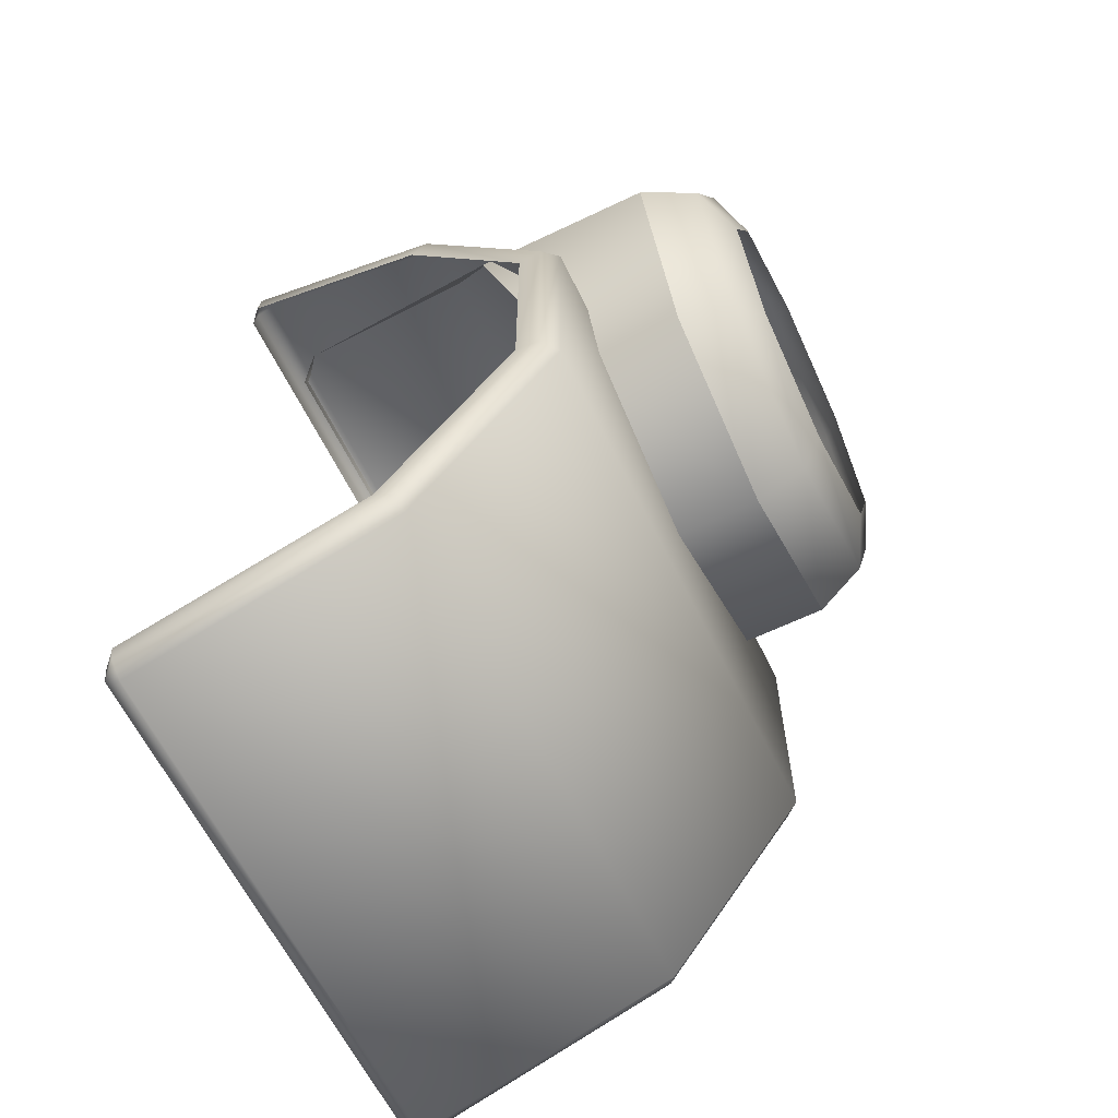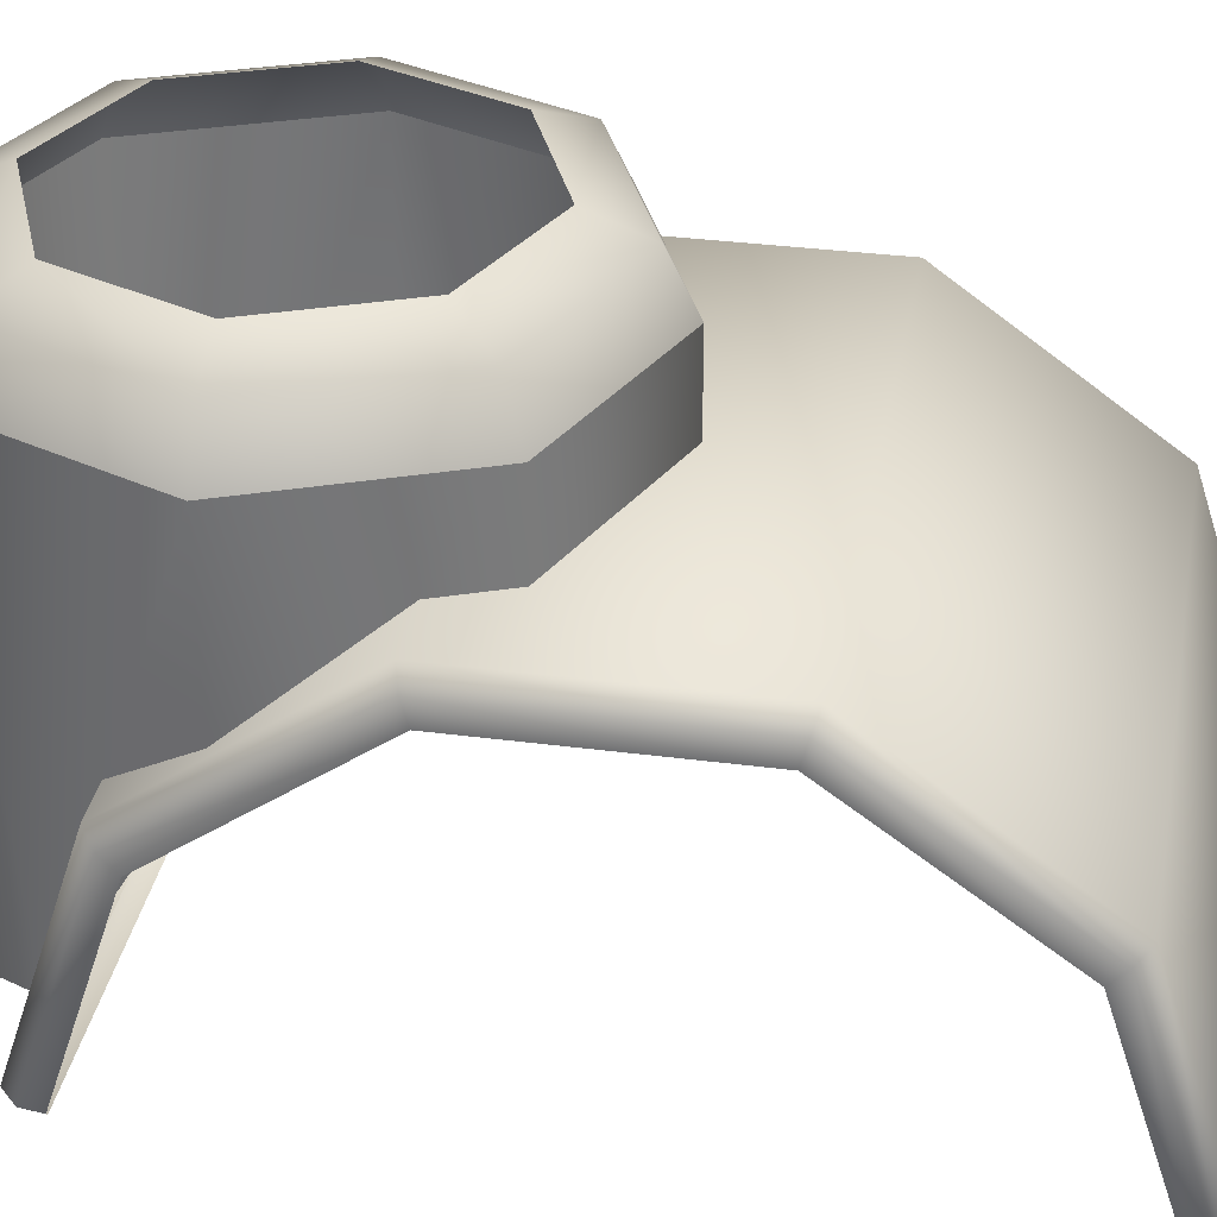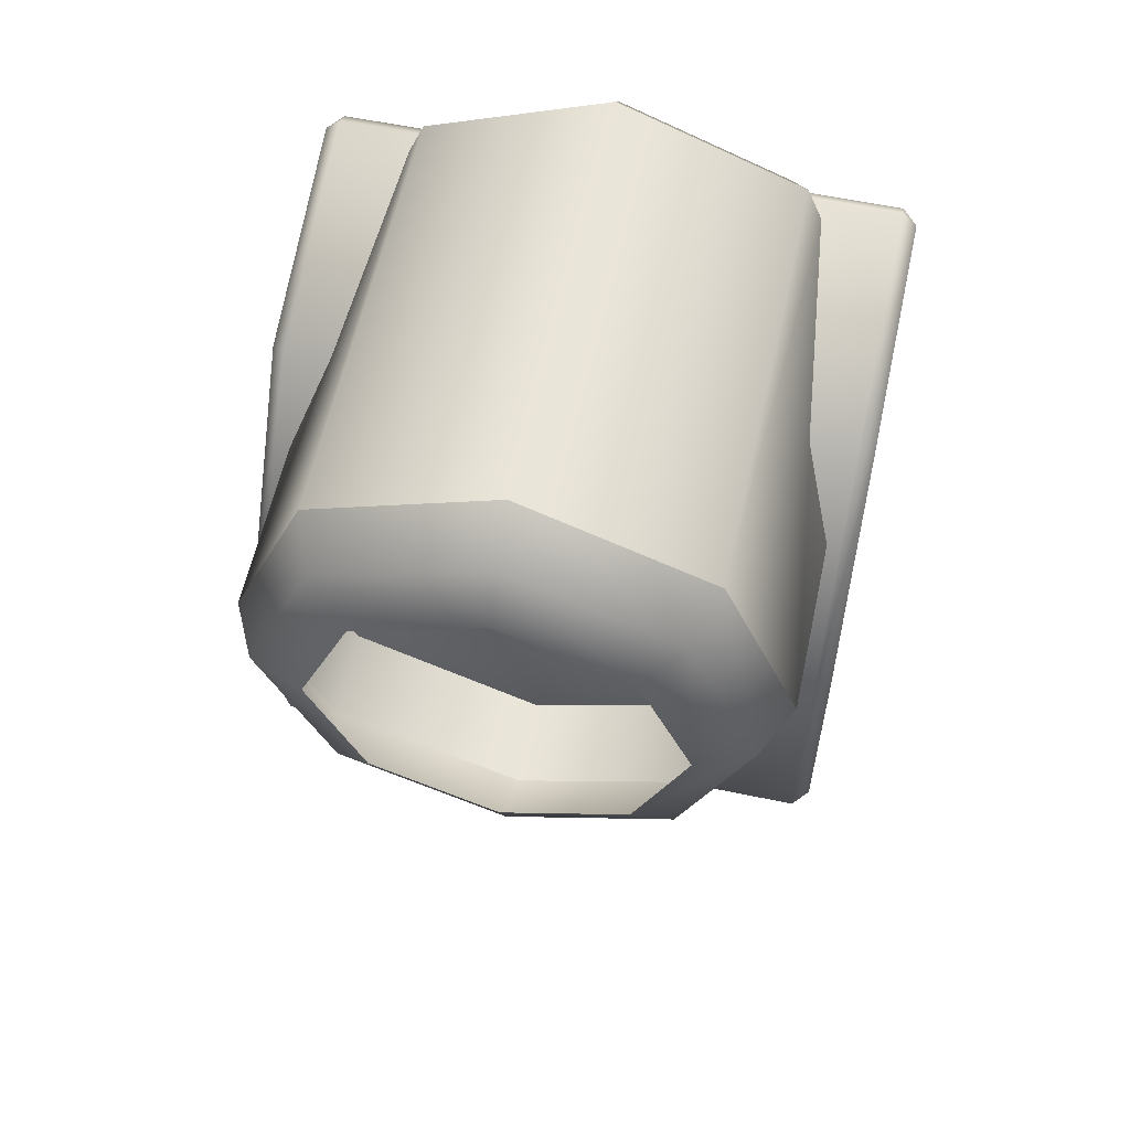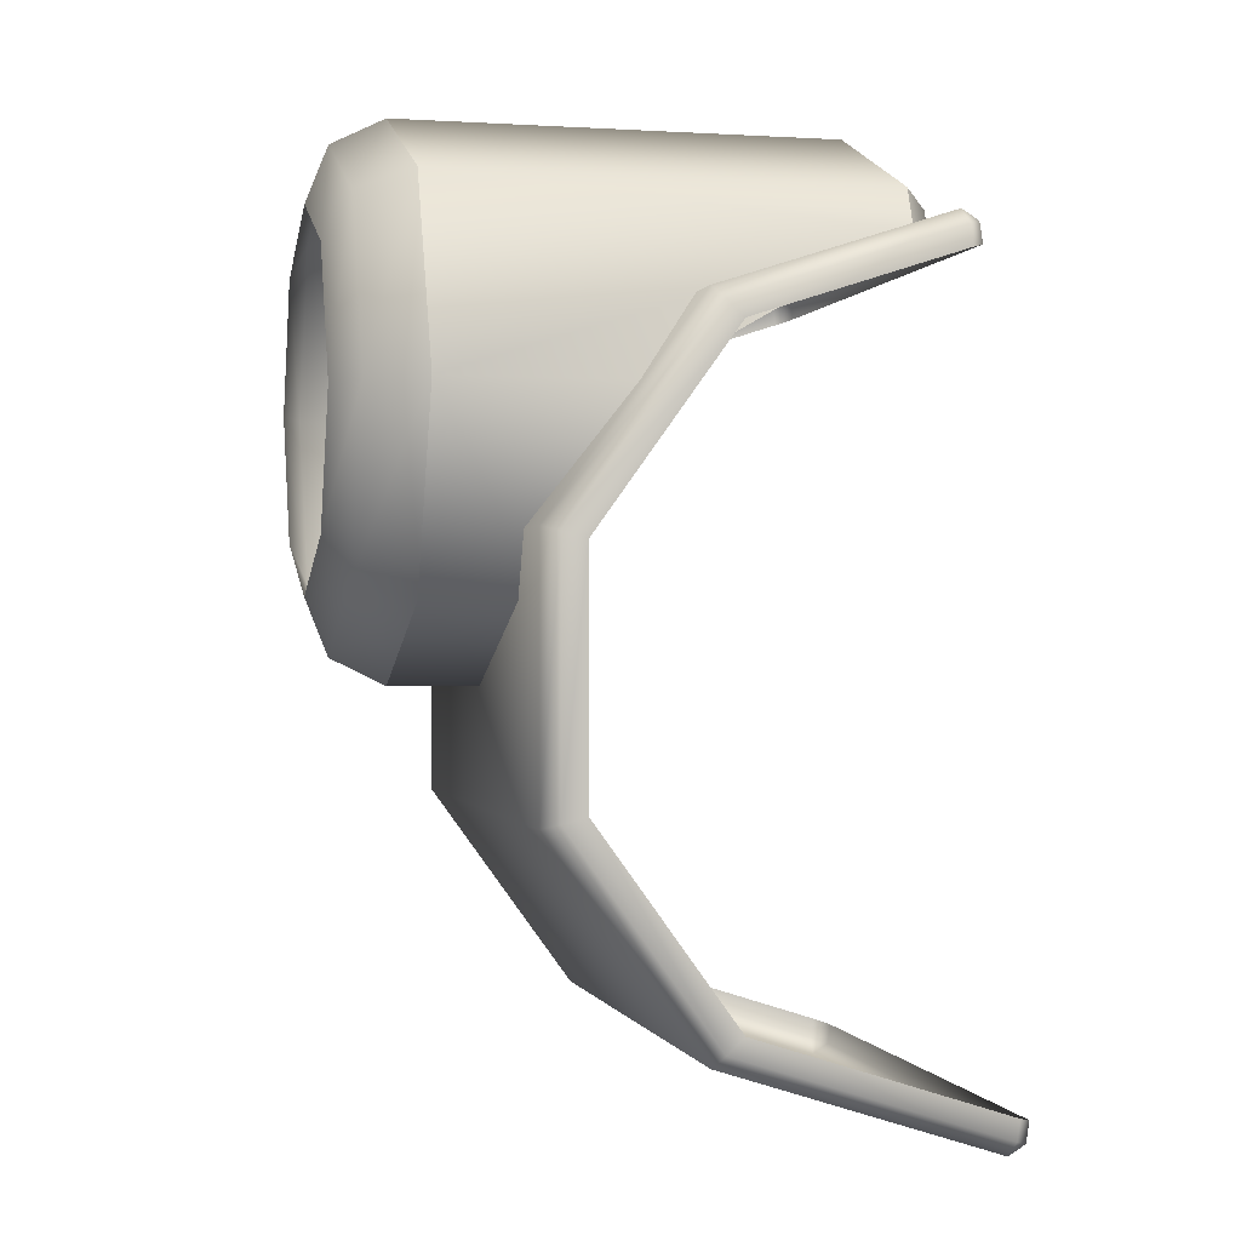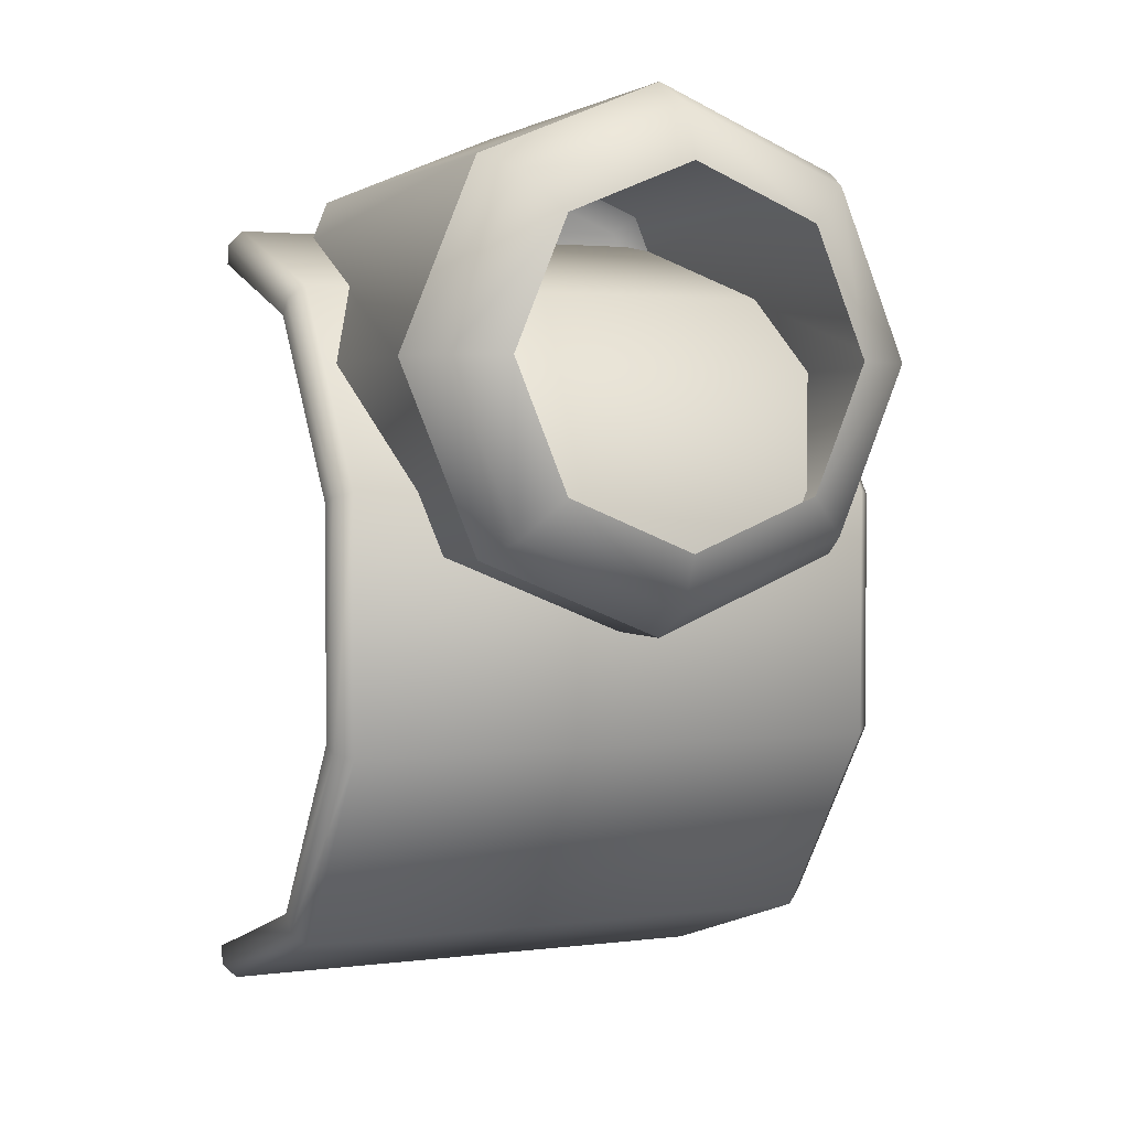
<metadata>
{"format":"obj","ext":"obj","renderer":"f3d","projection":"perspective","resolution":1024,"background":"white","views":[{"elev":-62.5,"azim":115.9,"up":"+Z"},{"elev":33.6,"azim":100.1,"up":"+Y"},{"elev":58.9,"azim":-167.8,"up":"+Z"},{"elev":-0.2,"azim":-103.5,"up":"+Z"},{"elev":2.5,"azim":156.3,"up":"+Z"}]}
</metadata>
<code>
o Part12
v 0.01108 0.0232 0.3235
v -0.01109 0.0232 0.3235
v 0.01197 0.0232 0.3214
v -0.01109 0.0232 0.3235
v -0.01198 0.0232 0.3214
v 0.01197 0.0232 0.3214
v -0.01224 0.0247 0.3247
v -0.01224 0.05391 0.3247
v -0.01337 0.0247 0.3219
v -0.01224 0.05391 0.3247
v -0.01731 0.05391 0.3124
v -0.01337 0.0247 0.3219
v -0.01731 0.05391 0.3124
v -0.01731 0.04157 0.3124
v -0.01337 0.0247 0.3219
v -4.388e-06 0.0232 0.3281
v -0.01109 0.0232 0.3235
v 0.01108 0.0232 0.3235
v -4.351e-06 0.04674 0.295
v -4.351e-06 0.05391 0.295
v 0.01223 0.04674 0.3001
v -4.351e-06 0.05391 0.295
v 0.01223 0.05391 0.3001
v 0.01223 0.04674 0.3001
v 0.01223 0.05391 0.3247
v 0.01223 0.0247 0.3247
v 0.01336 0.0247 0.3219
v 0.0173 0.05391 0.3124
v 0.01223 0.05391 0.3247
v 0.01336 0.0247 0.3219
v 0.0173 0.04157 0.3124
v 0.0173 0.05391 0.3124
v 0.01336 0.0247 0.3219
v -4.328e-06 0.05891 0.3005
v 0.008396 0.05891 0.304
v -4.321e-06 0.05744 0.2968
v 0.008396 0.05891 0.304
v 0.01099 0.05744 0.3014
v -4.321e-06 0.05744 0.2968
v -4.321e-06 0.05744 0.2968
v 0.01099 0.05744 0.3014
v -4.351e-06 0.05391 0.295
v 0.01099 0.05744 0.3014
v 0.01223 0.05391 0.3001
v -4.351e-06 0.05391 0.295
v 0.008396 0.05891 0.304
v 0.01188 0.05891 0.3124
v 0.01099 0.05744 0.3014
v 0.01188 0.05891 0.3124
v 0.01555 0.05744 0.3124
v 0.01099 0.05744 0.3014
v 0.01099 0.05744 0.3014
v 0.01555 0.05744 0.3124
v 0.01223 0.05391 0.3001
v 0.01555 0.05744 0.3124
v 0.0173 0.05391 0.3124
v 0.01223 0.05391 0.3001
v 0.01188 0.05891 0.3124
v 0.008396 0.05891 0.3208
v 0.01555 0.05744 0.3124
v 0.008396 0.05891 0.3208
v 0.01099 0.05744 0.3234
v 0.01555 0.05744 0.3124
v 0.01555 0.05744 0.3124
v 0.01099 0.05744 0.3234
v 0.0173 0.05391 0.3124
v 0.01099 0.05744 0.3234
v 0.01223 0.05391 0.3247
v 0.0173 0.05391 0.3124
v 0.008396 0.05891 0.3208
v -4.396e-06 0.05891 0.3243
v 0.01099 0.05744 0.3234
v -4.396e-06 0.05891 0.3243
v -4.41e-06 0.05744 0.328
v 0.01099 0.05744 0.3234
v 0.01099 0.05744 0.3234
v -4.41e-06 0.05744 0.328
v 0.01223 0.05391 0.3247
v -4.41e-06 0.05744 0.328
v -4.366e-06 0.05391 0.3297
v 0.01223 0.05391 0.3247
v -4.396e-06 0.05891 0.3243
v -0.008405 0.05891 0.3208
v -4.41e-06 0.05744 0.328
v -0.008405 0.05891 0.3208
v -0.011 0.05744 0.3234
v -4.41e-06 0.05744 0.328
v -4.41e-06 0.05744 0.328
v -0.011 0.05744 0.3234
v -4.366e-06 0.05391 0.3297
v -0.011 0.05744 0.3234
v -0.01224 0.05391 0.3247
v -4.366e-06 0.05391 0.3297
v -0.008405 0.05891 0.3208
v -0.01188 0.05891 0.3124
v -0.011 0.05744 0.3234
v -0.01188 0.05891 0.3124
v -0.01556 0.05744 0.3124
v -0.011 0.05744 0.3234
v -0.011 0.05744 0.3234
v -0.01556 0.05744 0.3124
v -0.01224 0.05391 0.3247
v -0.01556 0.05744 0.3124
v -0.01731 0.05391 0.3124
v -0.01224 0.05391 0.3247
v -0.01188 0.05891 0.3124
v -0.008405 0.05891 0.304
v -0.01556 0.05744 0.3124
v -0.008405 0.05891 0.304
v -0.011 0.05744 0.3014
v -0.01556 0.05744 0.3124
v -0.01556 0.05744 0.3124
v -0.011 0.05744 0.3014
v -0.01731 0.05391 0.3124
v -0.011 0.05744 0.3014
v -0.01224 0.05391 0.3001
v -0.01731 0.05391 0.3124
v -0.008405 0.05891 0.304
v -4.328e-06 0.05891 0.3005
v -0.011 0.05744 0.3014
v -4.328e-06 0.05891 0.3005
v -4.321e-06 0.05744 0.2968
v -0.011 0.05744 0.3014
v -0.011 0.05744 0.3014
v -4.321e-06 0.05744 0.2968
v -0.01224 0.05391 0.3001
v -4.321e-06 0.05744 0.2968
v -4.351e-06 0.05391 0.295
v -0.01224 0.05391 0.3001
v -0.01224 0.04674 0.3001
v -0.01224 0.05391 0.3001
v -4.351e-06 0.04674 0.295
v -0.01224 0.05391 0.3001
v -4.351e-06 0.05391 0.295
v -4.351e-06 0.04674 0.295
v 0.01223 0.0247 0.3247
v 0.01223 0.05391 0.3247
v -4.366e-06 0.0247 0.3297
v 0.01223 0.05391 0.3247
v -4.366e-06 0.05391 0.3297
v -4.366e-06 0.0247 0.3297
v -4.366e-06 0.0247 0.3297
v -4.366e-06 0.05391 0.3297
v -0.01224 0.0247 0.3247
v -4.366e-06 0.05391 0.3297
v -0.01224 0.05391 0.3247
v -0.01224 0.0247 0.3247
v -4.388e-06 0.0232 0.3281
v 0.01108 0.0232 0.3235
v -4.366e-06 0.0247 0.3297
v 0.01108 0.0232 0.3235
v 0.01223 0.0247 0.3247
v -4.366e-06 0.0247 0.3297
v -0.01109 0.0232 0.3235
v -4.388e-06 0.0232 0.3281
v -0.01224 0.0247 0.3247
v -4.388e-06 0.0232 0.3281
v -4.366e-06 0.0247 0.3297
v -0.01224 0.0247 0.3247
v -0.01198 0.0232 0.3214
v -0.01109 0.0232 0.3235
v -0.01337 0.0247 0.3219
v -0.01109 0.0232 0.3235
v -0.01224 0.0247 0.3247
v -0.01337 0.0247 0.3219
v 0.01336 0.0247 0.3219
v 0.01223 0.0247 0.3247
v 0.01197 0.0232 0.3214
v 0.01223 0.0247 0.3247
v 0.01108 0.0232 0.3235
v 0.01197 0.0232 0.3214
v 0.01223 0.04674 0.3001
v 0.01223 0.05391 0.3001
v 0.0173 0.04157 0.3124
v 0.01223 0.05391 0.3001
v 0.0173 0.05391 0.3124
v 0.0173 0.04157 0.3124
v -0.01731 0.04157 0.3124
v -0.01731 0.05391 0.3124
v -0.01224 0.04674 0.3001
v -0.01731 0.05391 0.3124
v -0.01224 0.05391 0.3001
v -0.01224 0.04674 0.3001
v -0.01918 0.04713 0.3039
v -0.01918 0.04713 0.2879
v -0.01918 0.04556 0.3035
v -0.01918 0.04713 0.2879
v -0.01918 0.04556 0.2883
v -0.01918 0.04556 0.3035
v -0.01918 0.04713 0.2879
v -0.01918 0.03778 0.2749
v -0.01918 0.04556 0.2883
v -0.01918 0.03778 0.2749
v -0.01918 0.03667 0.276
v -0.01918 0.04556 0.2883
v -0.01918 0.03778 0.2749
v -0.01918 0.02065 0.2694
v -0.01918 0.03667 0.276
v -0.01918 0.02065 0.2694
v -0.01918 0.02044 0.2707
v -0.01918 0.03667 0.276
v 0.01918 0.04713 0.2879
v 0.01918 0.04713 0.3039
v 0.01918 0.04556 0.2883
v 0.01918 0.04713 0.3039
v 0.01918 0.04556 0.3035
v 0.01918 0.04556 0.2883
v -0.01918 0.02346 0.3215
v -0.01918 0.03778 0.3168
v -0.01918 0.02325 0.3202
v -0.01918 0.03778 0.3168
v -0.01918 0.03667 0.3158
v -0.01918 0.02325 0.3202
v 0.01817 0.04813 0.3042
v 0.01817 0.04813 0.2876
v -0.01818 0.04813 0.3042
v 0.01817 0.04813 0.2876
v -0.01818 0.04813 0.2876
v -0.01818 0.04813 0.3042
v 0.01817 0.0384 0.3177
v 0.01817 0.04813 0.3042
v -0.01818 0.0384 0.3177
v 0.01817 0.04813 0.3042
v -0.01818 0.04813 0.3042
v -0.01818 0.0384 0.3177
v 0.01918 0.04713 0.3039
v 0.01918 0.03778 0.3168
v 0.01918 0.04556 0.3035
v 0.01918 0.03778 0.3168
v 0.01918 0.03667 0.3158
v 0.01918 0.04556 0.3035
v 0.01918 0.03778 0.3168
v 0.01918 0.02346 0.3215
v 0.01918 0.03667 0.3158
v 0.01918 0.02346 0.3215
v 0.01918 0.02325 0.3202
v 0.01918 0.03667 0.3158
v -0.01918 0.03778 0.3168
v -0.01918 0.04713 0.3039
v -0.01918 0.03667 0.3158
v -0.01918 0.04713 0.3039
v -0.01918 0.04556 0.3035
v -0.01918 0.03667 0.3158
v 0.01918 0.02065 0.2694
v 0.01918 0.03778 0.2749
v 0.01918 0.02044 0.2707
v 0.01918 0.03778 0.2749
v 0.01918 0.03667 0.276
v 0.01918 0.02044 0.2707
v 0.01918 0.03778 0.2749
v 0.01918 0.04713 0.2879
v 0.01918 0.03667 0.276
v 0.01918 0.04713 0.2879
v 0.01918 0.04556 0.2883
v 0.01918 0.03667 0.276
v 0.01817 0.04813 0.2876
v 0.01817 0.0384 0.2741
v -0.01818 0.04813 0.2876
v 0.01817 0.0384 0.2741
v -0.01818 0.0384 0.2741
v -0.01818 0.04813 0.2876
v 0.01817 0.0225 0.3218
v -0.01818 0.0225 0.3218
v 0.01817 0.02229 0.3205
v -0.01818 0.0225 0.3218
v -0.01818 0.02229 0.3205
v 0.01817 0.02229 0.3205
v 0.01817 0.0236 0.3225
v 0.01817 0.0384 0.3177
v -0.01818 0.0236 0.3225
v 0.01817 0.0384 0.3177
v -0.01818 0.0384 0.3177
v -0.01818 0.0236 0.3225
v 0.01817 0.0384 0.2741
v 0.01817 0.0208 0.2684
v -0.01818 0.0384 0.2741
v 0.01817 0.0208 0.2684
v -0.01818 0.0208 0.2684
v -0.01818 0.0384 0.2741
v -0.01818 0.0208 0.2684
v -0.01818 0.01969 0.2691
v -0.01918 0.02065 0.2694
v 0.01817 0.0208 0.2684
v 0.01918 0.02065 0.2694
v 0.01817 0.01969 0.2691
v 0.01817 0.0236 0.3225
v 0.01817 0.0225 0.3218
v 0.01918 0.02346 0.3215
v -0.01918 0.02346 0.3215
v -0.01818 0.0225 0.3218
v -0.01818 0.0236 0.3225
v 0.01817 0.0208 0.2684
v 0.01817 0.0384 0.2741
v 0.01918 0.02065 0.2694
v 0.01817 0.0384 0.2741
v 0.01918 0.03778 0.2749
v 0.01918 0.02065 0.2694
v 0.01817 0.0384 0.2741
v 0.01817 0.04813 0.2876
v 0.01918 0.03778 0.2749
v 0.01817 0.04813 0.2876
v 0.01918 0.04713 0.2879
v 0.01918 0.03778 0.2749
v -0.01918 0.04713 0.2879
v -0.01918 0.04713 0.3039
v -0.01818 0.04813 0.2876
v -0.01918 0.04713 0.3039
v -0.01818 0.04813 0.3042
v -0.01818 0.04813 0.2876
v 0.01817 0.04813 0.2876
v 0.01817 0.04813 0.3042
v 0.01918 0.04713 0.2879
v 0.01817 0.04813 0.3042
v 0.01918 0.04713 0.3039
v 0.01918 0.04713 0.2879
v -0.01818 0.0208 0.2684
v 0.01817 0.0208 0.2684
v -0.01818 0.01969 0.2691
v 0.01817 0.0208 0.2684
v 0.01817 0.01969 0.2691
v -0.01818 0.01969 0.2691
v 0.01817 0.0236 0.3225
v -0.01818 0.0236 0.3225
v 0.01817 0.0225 0.3218
v -0.01818 0.0236 0.3225
v -0.01818 0.0225 0.3218
v 0.01817 0.0225 0.3218
v -0.01918 0.02065 0.2694
v -0.01918 0.03778 0.2749
v -0.01818 0.0208 0.2684
v -0.01918 0.03778 0.2749
v -0.01818 0.0384 0.2741
v -0.01818 0.0208 0.2684
v -0.01918 0.03778 0.2749
v -0.01918 0.04713 0.2879
v -0.01818 0.0384 0.2741
v -0.01918 0.04713 0.2879
v -0.01818 0.04813 0.2876
v -0.01818 0.0384 0.2741
v 0.01817 0.04813 0.3042
v 0.01817 0.0384 0.3177
v 0.01918 0.04713 0.3039
v 0.01817 0.0384 0.3177
v 0.01918 0.03778 0.3168
v 0.01918 0.04713 0.3039
v -0.01918 0.04713 0.3039
v -0.01918 0.03778 0.3168
v -0.01818 0.04813 0.3042
v -0.01918 0.03778 0.3168
v -0.01818 0.0384 0.3177
v -0.01818 0.04813 0.3042
v 0.01817 0.0384 0.3177
v 0.01817 0.0236 0.3225
v 0.01918 0.03778 0.3168
v 0.01817 0.0236 0.3225
v 0.01918 0.02346 0.3215
v 0.01918 0.03778 0.3168
v -0.01918 0.03778 0.3168
v -0.01918 0.02346 0.3215
v -0.01818 0.0384 0.3177
v -0.01918 0.02346 0.3215
v -0.01818 0.0236 0.3225
v -0.01818 0.0384 0.3177
v 0.01817 0.0225 0.3218
v 0.01817 0.02229 0.3205
v 0.01918 0.02346 0.3215
v 0.01817 0.02229 0.3205
v 0.01918 0.02325 0.3202
v 0.01918 0.02346 0.3215
v -0.01818 0.02229 0.3205
v -0.01818 0.0225 0.3218
v -0.01918 0.02325 0.3202
v -0.01818 0.0225 0.3218
v -0.01918 0.02346 0.3215
v -0.01918 0.02325 0.3202
v -0.01818 0.01969 0.2691
v -0.01818 0.01948 0.2704
v -0.01918 0.02065 0.2694
v -0.01818 0.01948 0.2704
v -0.01918 0.02044 0.2707
v -0.01918 0.02065 0.2694
v 0.01817 0.01948 0.2704
v 0.01817 0.01969 0.2691
v 0.01918 0.02044 0.2707
v 0.01817 0.01969 0.2691
v 0.01918 0.02065 0.2694
v 0.01918 0.02044 0.2707
v -0.01818 0.01969 0.2691
v 0.01817 0.01969 0.2691
v -0.01818 0.01948 0.2704
v 0.01817 0.01969 0.2691
v 0.01817 0.01948 0.2704
v -0.01818 0.01948 0.2704
f 1 2 3
f 4 5 6
f 7 8 9
f 10 11 12
f 13 14 15
f 16 17 18
f 19 20 21
f 22 23 24
f 25 26 27
f 28 29 30
f 31 32 33
f 34 35 36
f 37 38 39
f 40 41 42
f 43 44 45
f 46 47 48
f 49 50 51
f 52 53 54
f 55 56 57
f 58 59 60
f 61 62 63
f 64 65 66
f 67 68 69
f 70 71 72
f 73 74 75
f 76 77 78
f 79 80 81
f 82 83 84
f 85 86 87
f 88 89 90
f 91 92 93
f 94 95 96
f 97 98 99
f 100 101 102
f 103 104 105
f 106 107 108
f 109 110 111
f 112 113 114
f 115 116 117
f 118 119 120
f 121 122 123
f 124 125 126
f 127 128 129
f 130 131 132
f 133 134 135
f 136 137 138
f 139 140 141
f 142 143 144
f 145 146 147
f 148 149 150
f 151 152 153
f 154 155 156
f 157 158 159
f 160 161 162
f 163 164 165
f 166 167 168
f 169 170 171
f 172 173 174
f 175 176 177
f 178 179 180
f 181 182 183
f 184 185 186
f 187 188 189
f 190 191 192
f 193 194 195
f 196 197 198
f 199 200 201
f 202 203 204
f 205 206 207
f 208 209 210
f 211 212 213
f 214 215 216
f 217 218 219
f 220 221 222
f 223 224 225
f 226 227 228
f 229 230 231
f 232 233 234
f 235 236 237
f 238 239 240
f 241 242 243
f 244 245 246
f 247 248 249
f 250 251 252
f 253 254 255
f 256 257 258
f 259 260 261
f 262 263 264
f 265 266 267
f 268 269 270
f 271 272 273
f 274 275 276
f 277 278 279
f 280 281 282
f 283 284 285
f 286 287 288
f 289 290 291
f 292 293 294
f 295 296 297
f 298 299 300
f 301 302 303
f 304 305 306
f 307 308 309
f 310 311 312
f 313 314 315
f 316 317 318
f 319 320 321
f 322 323 324
f 325 326 327
f 328 329 330
f 331 332 333
f 334 335 336
f 337 338 339
f 340 341 342
f 343 344 345
f 346 347 348
f 349 350 351
f 352 353 354
f 355 356 357
f 358 359 360
f 361 362 363
f 364 365 366
f 367 368 369
f 370 371 372
f 373 374 375
f 376 377 378
f 379 380 381
f 382 383 384
f 385 386 387
f 388 389 390
f 391 392 393

</code>
